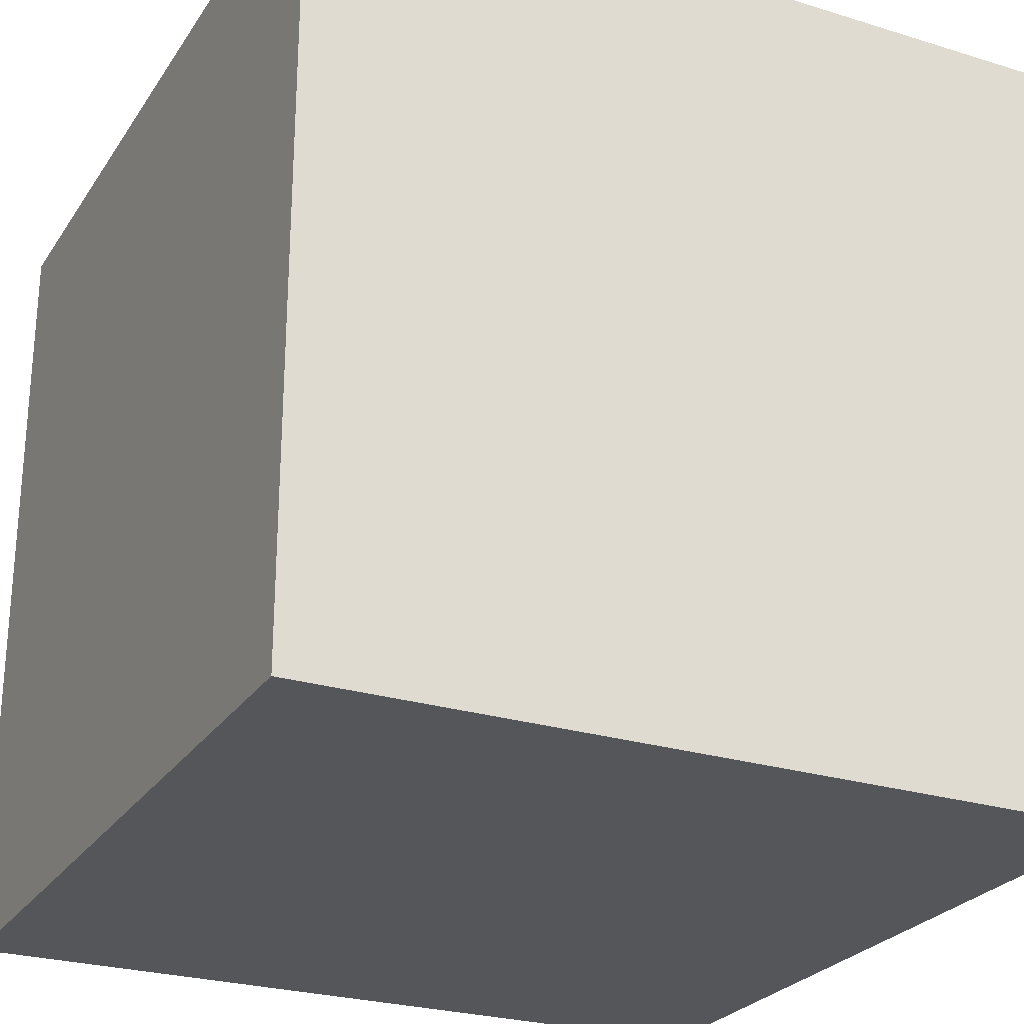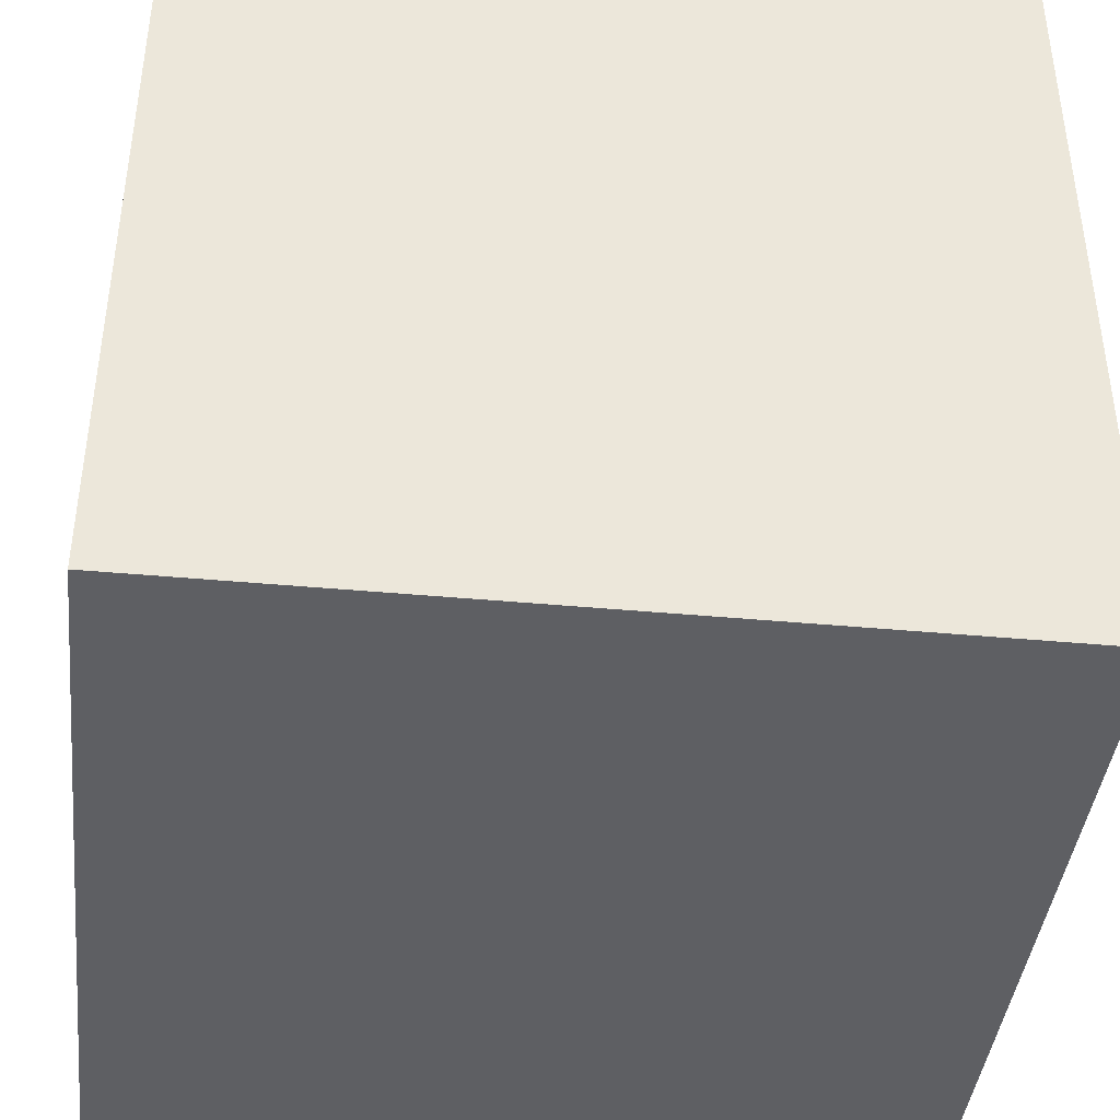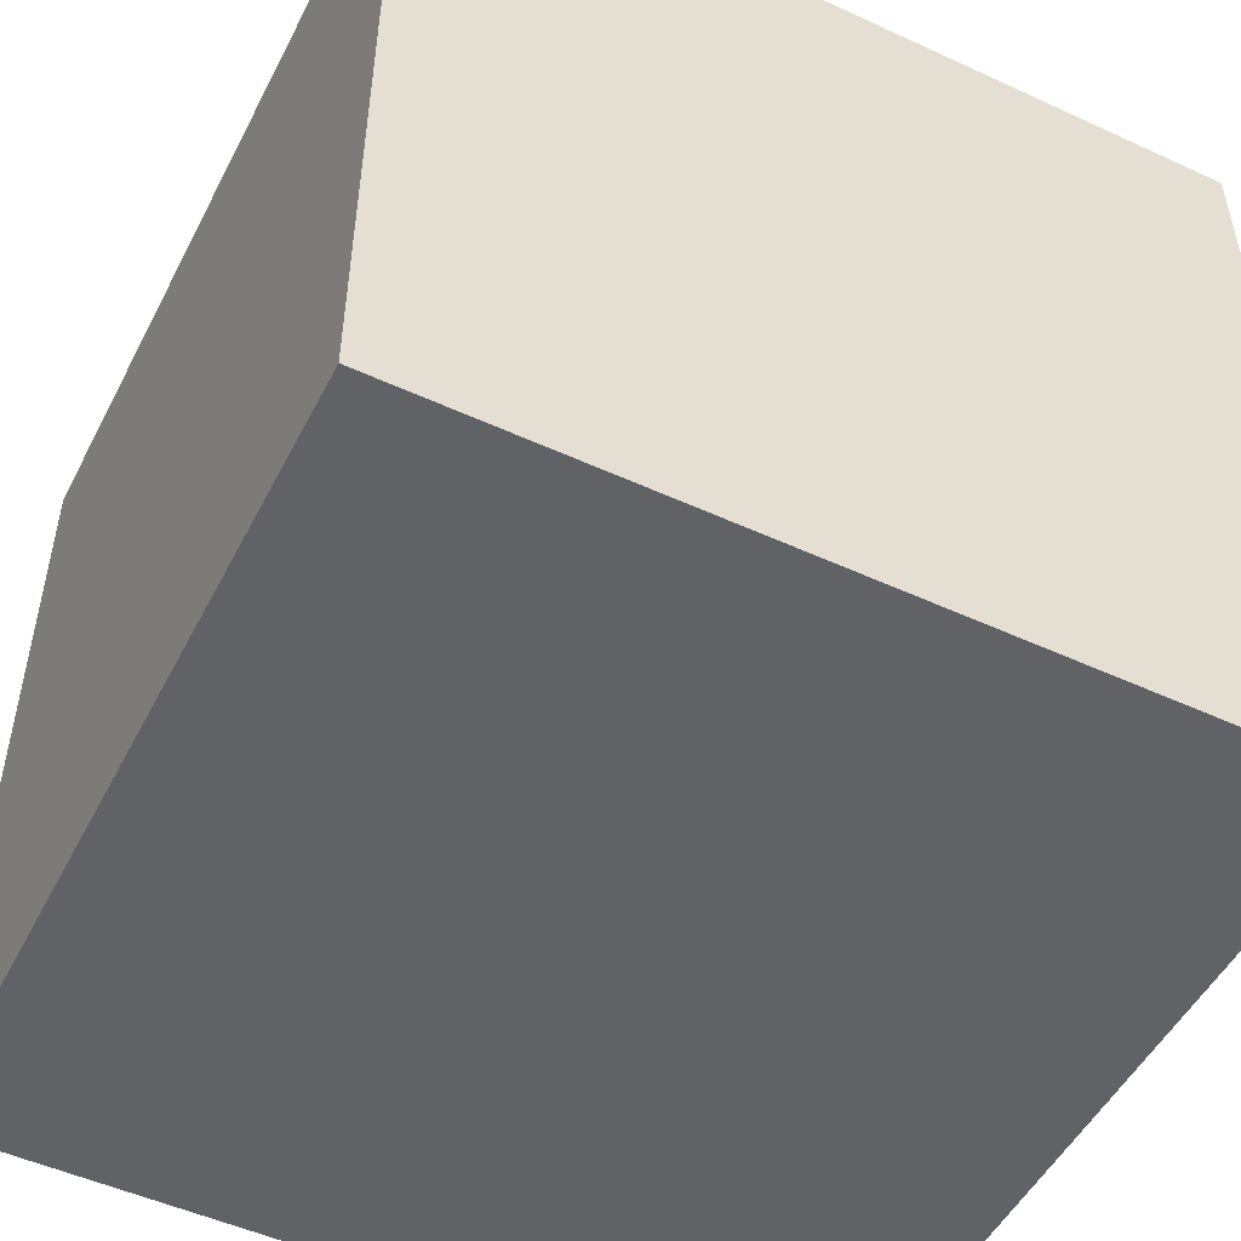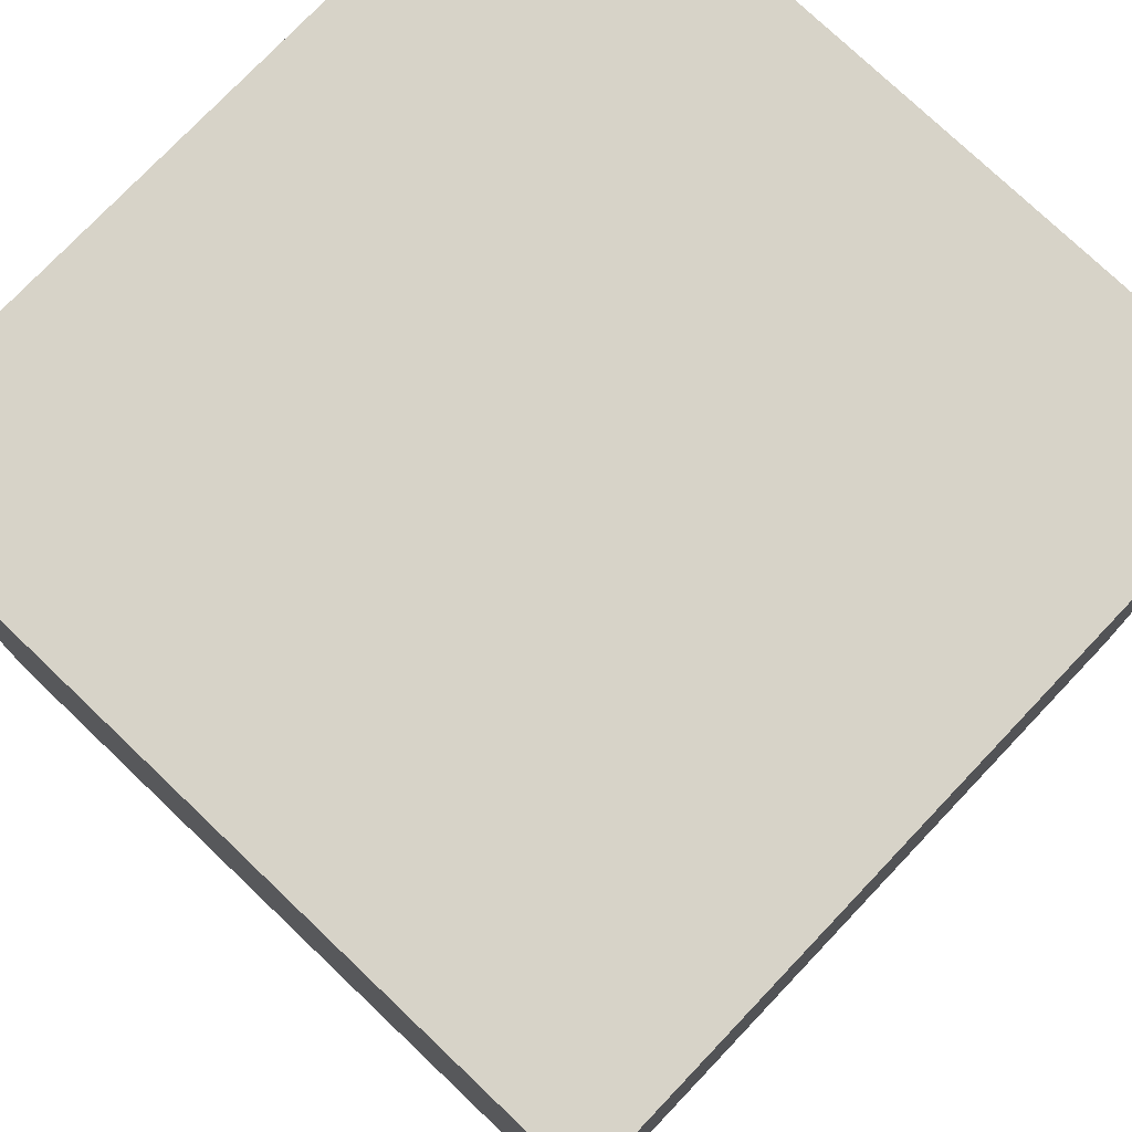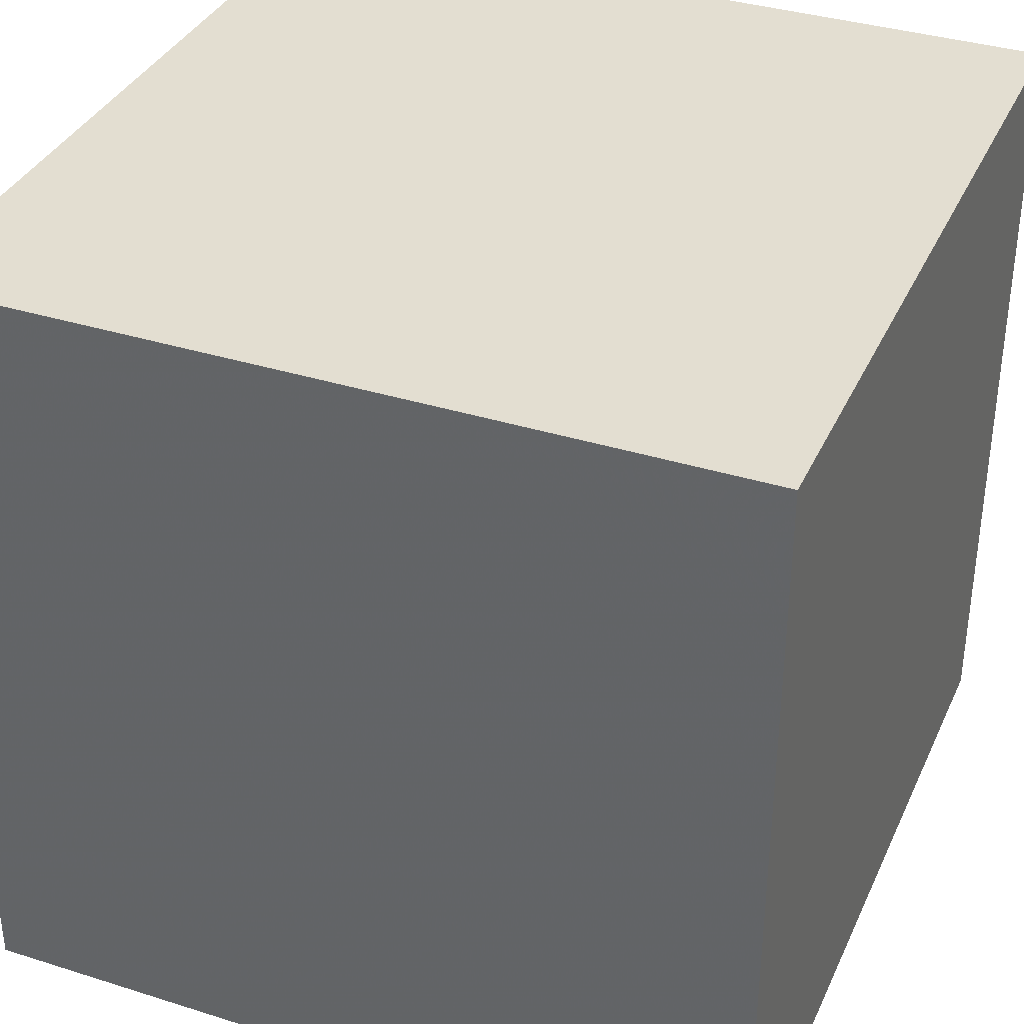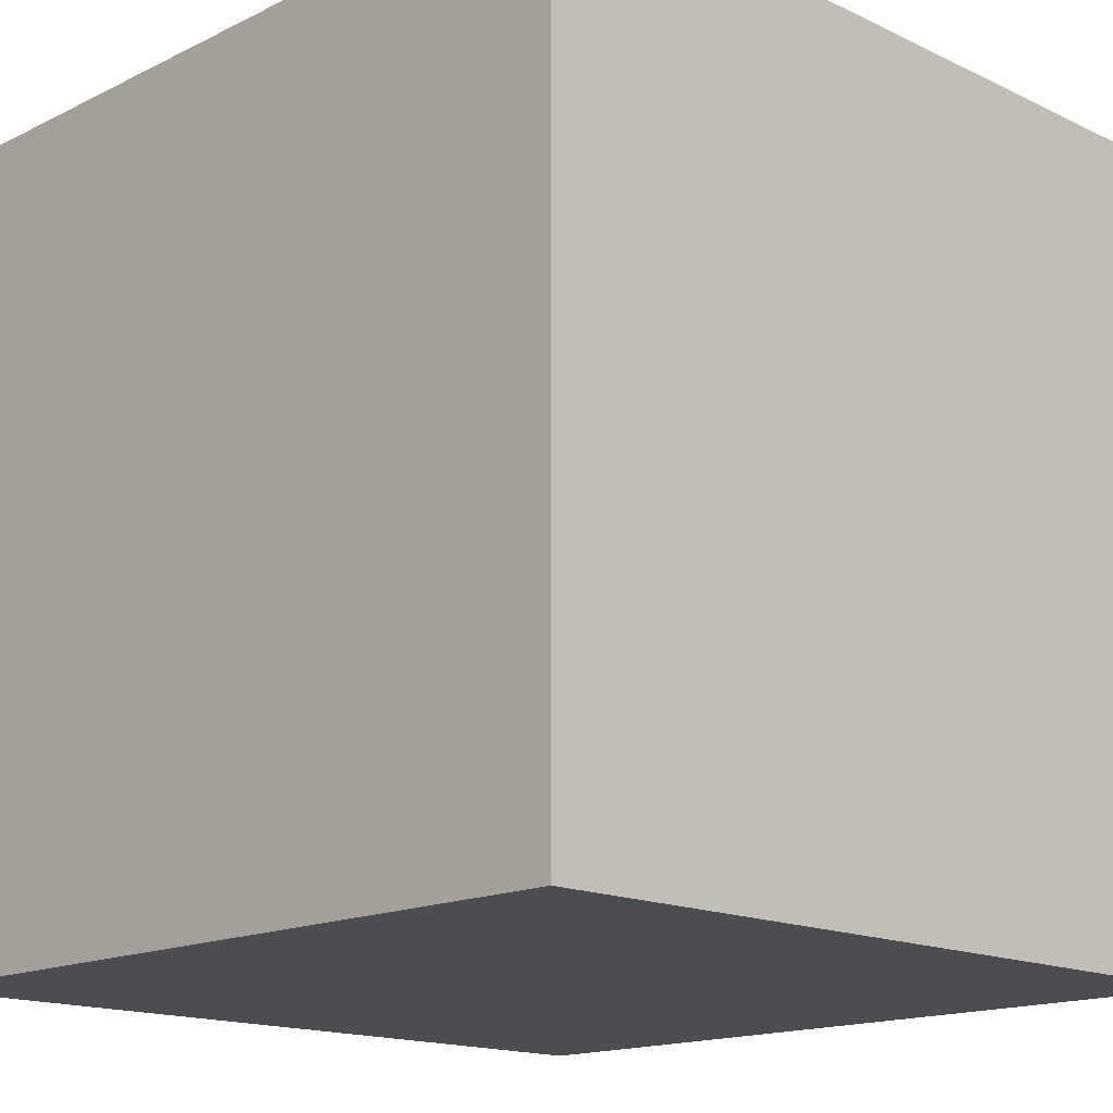
<metadata>
{"format":"obj","ext":"obj","renderer":"f3d","projection":"perspective","resolution":1024,"background":"white","views":[{"elev":-26.0,"azim":-26.1,"up":"+Z"},{"elev":-41.5,"azim":-6.4,"up":"+Y"},{"elev":-50.7,"azim":-26.7,"up":"+Z"},{"elev":76.6,"azim":-46.4,"up":"+Z"},{"elev":36.0,"azim":-67.6,"up":"+Y"},{"elev":-15.8,"azim":-44.6,"up":"+Y"}]}
</metadata>
<code>
v -1 -1 -1
v -1 1 -1
v 1 -1 -1
v 1 1 -1
v -1 -1 1
v -1 1 1
v 1 -1 1
v 1 1 1
f 1 2 4
f 4 3 1
f 1 3 7
f 7 5 1
f 1 5 6
f 6 2 1
f 8 6 5
f 5 7 8
f 8 7 3
f 3 4 8
f 8 4 2
f 2 6 8

</code>
